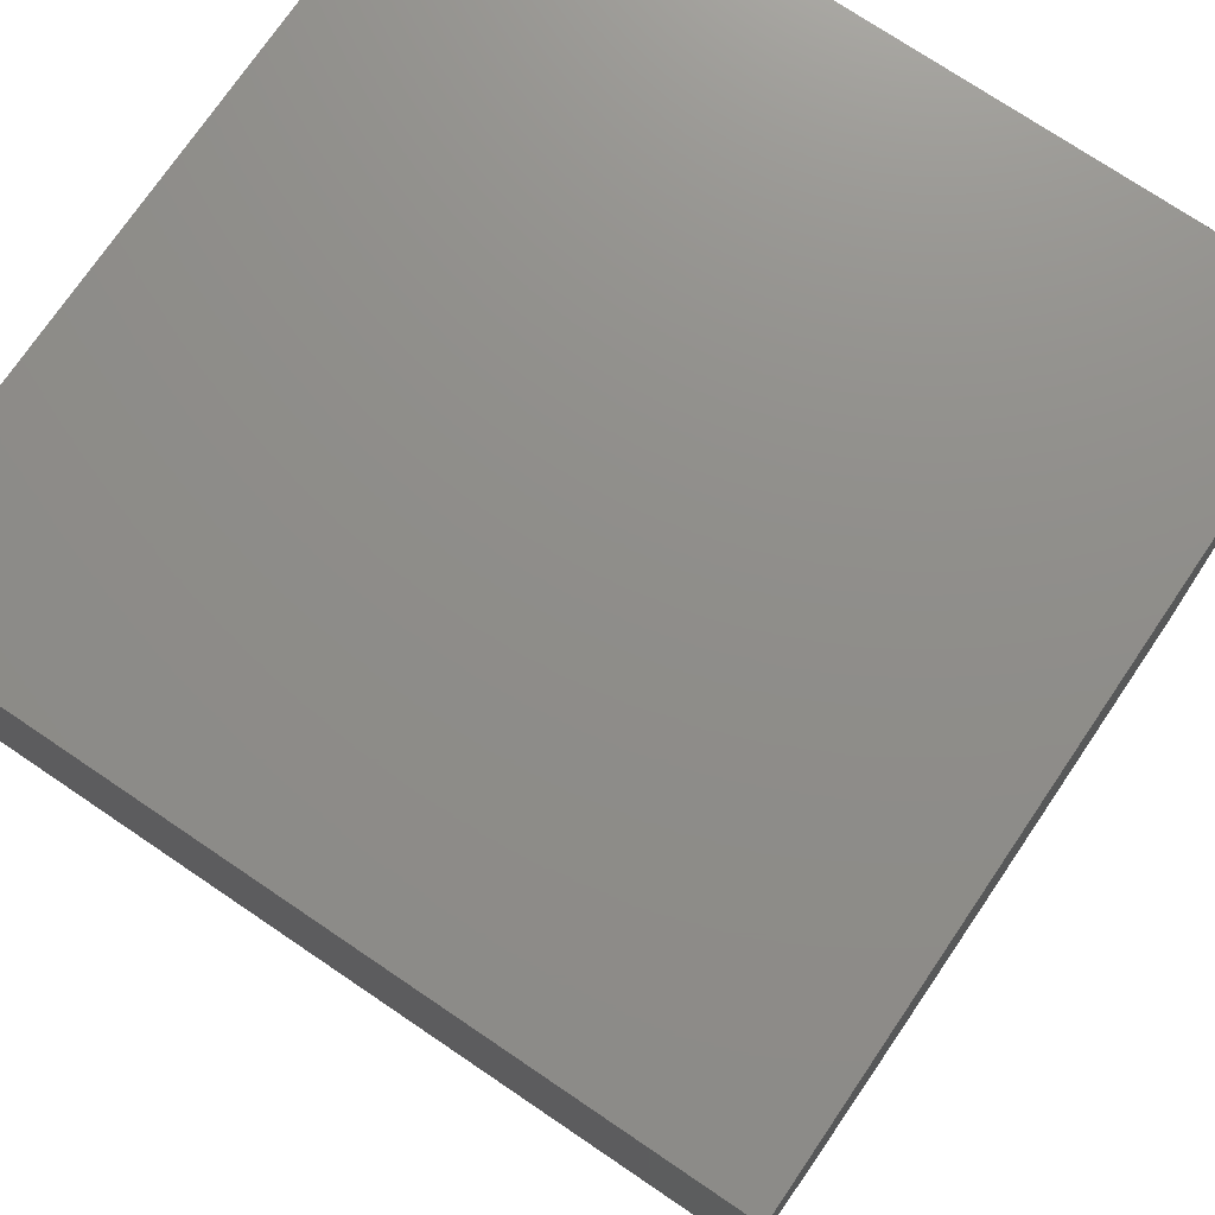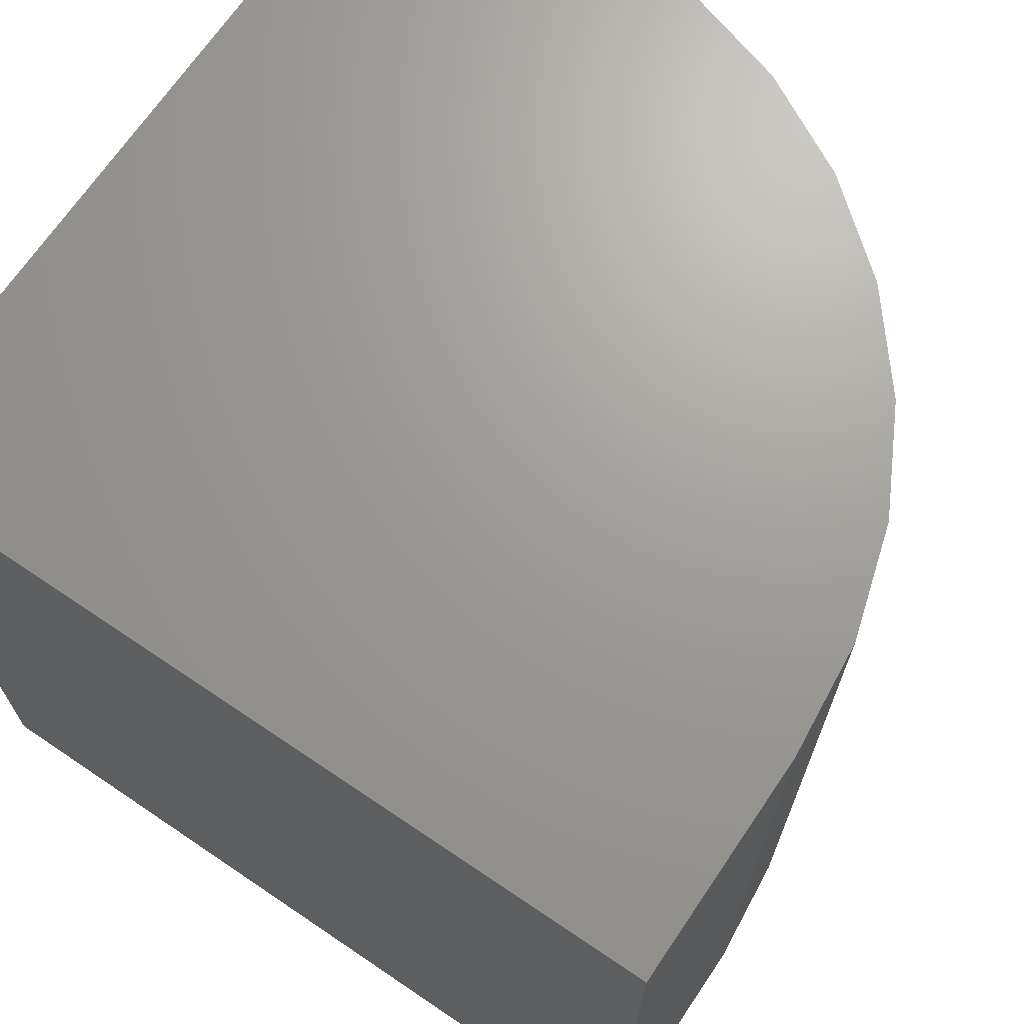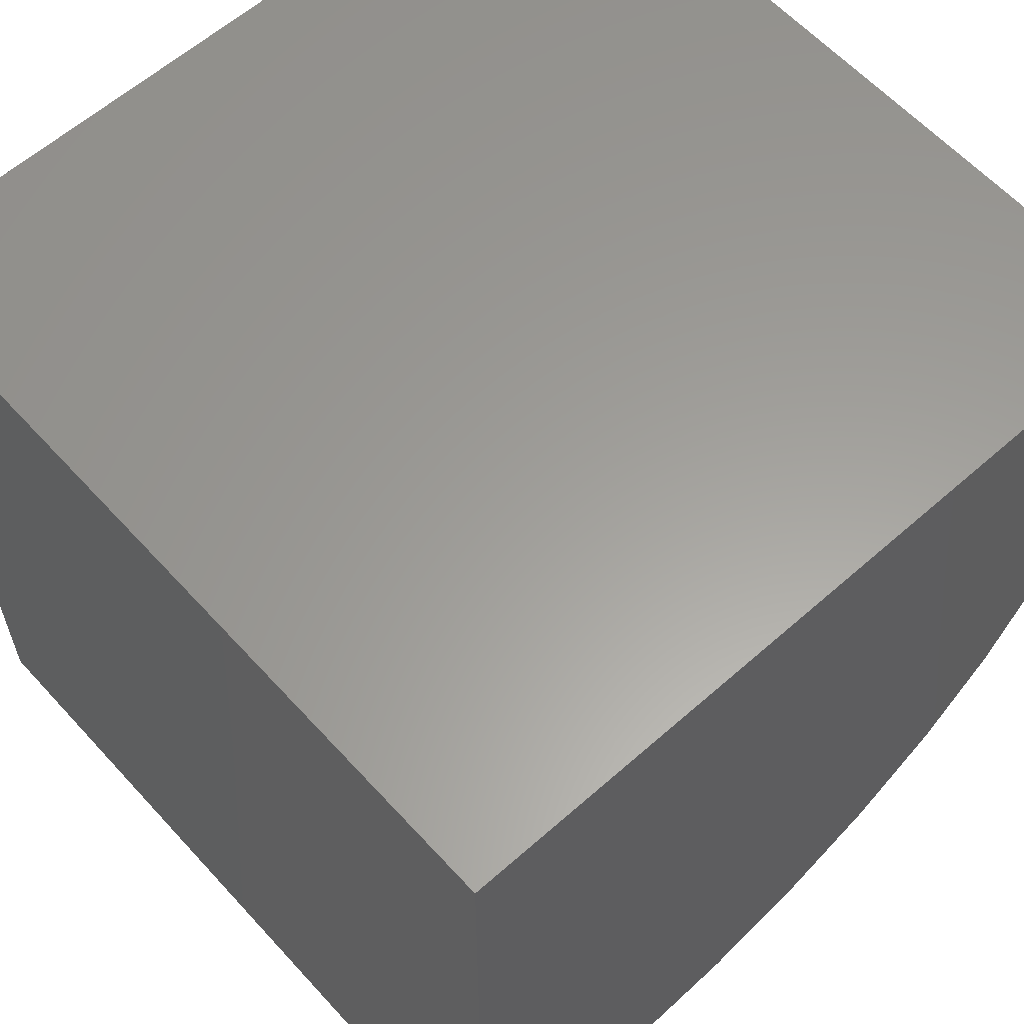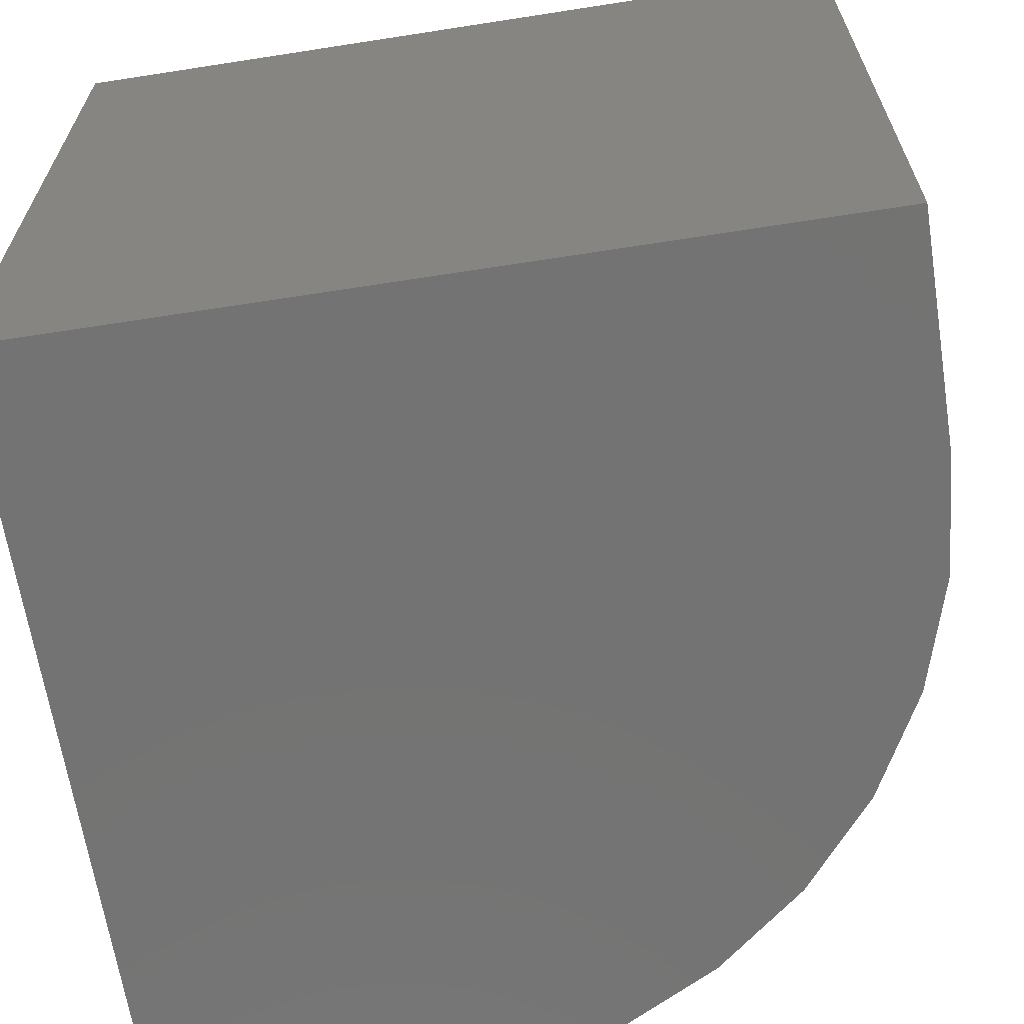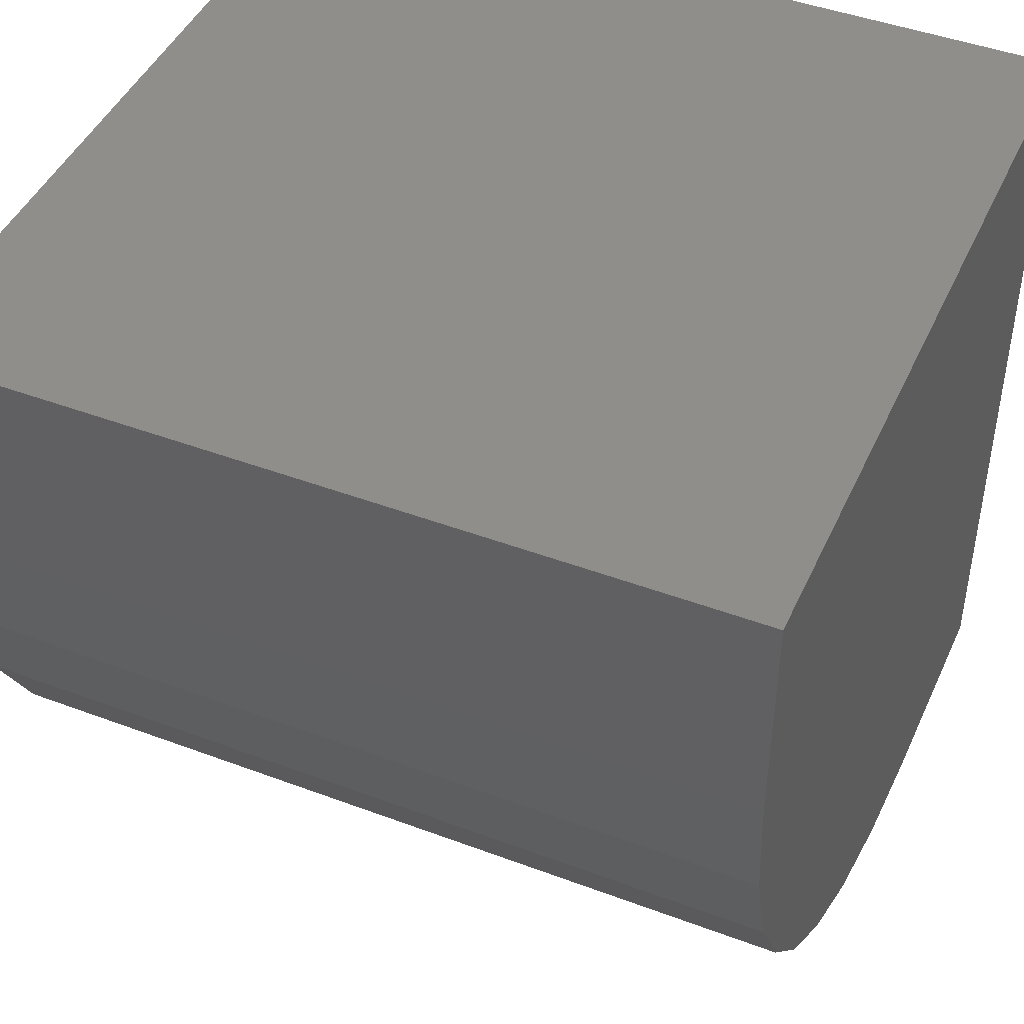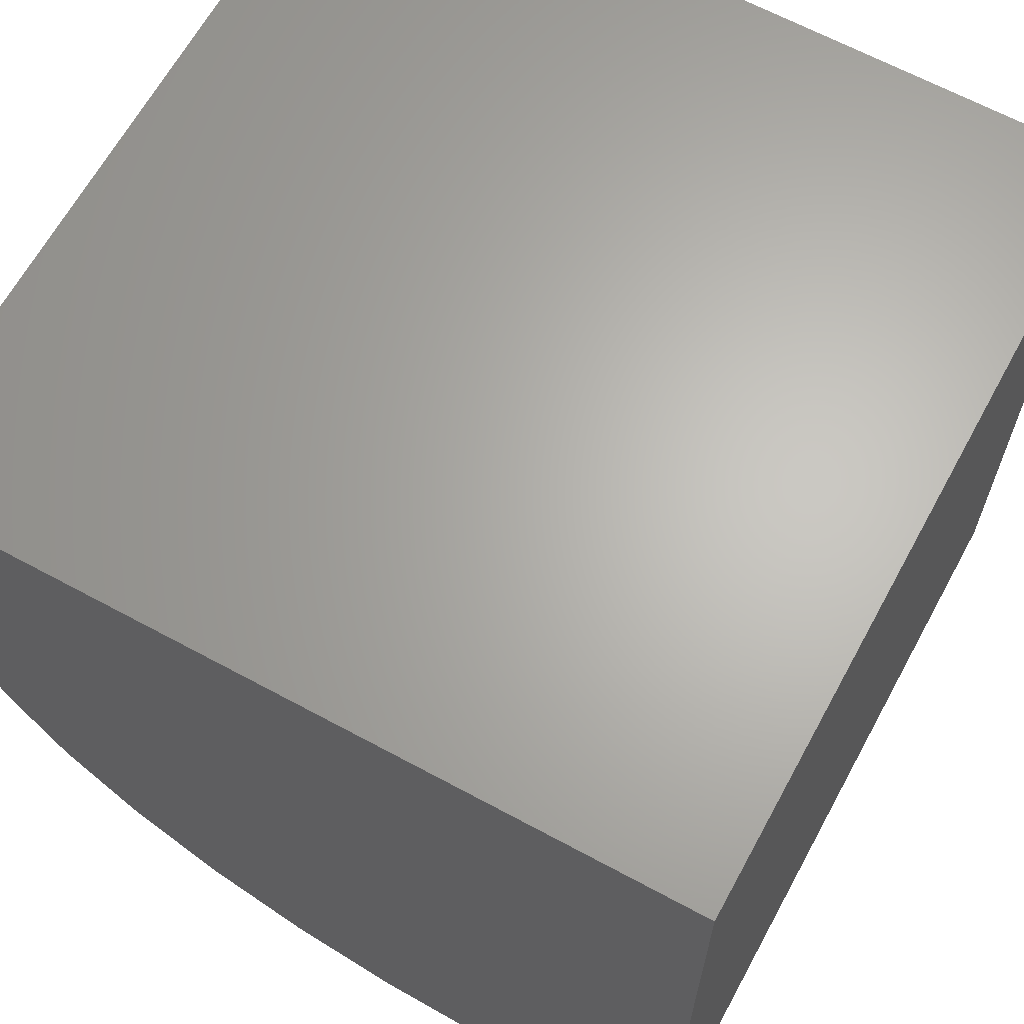
<metadata>
{"format":"stl","ext":"stl","renderer":"f3d","projection":"perspective","resolution":1024,"background":"white","views":[{"elev":73.8,"azim":-55.9,"up":"+Z"},{"elev":68.9,"azim":124.1,"up":"+Y"},{"elev":60.6,"azim":137.9,"up":"+Z"},{"elev":-65.3,"azim":98.9,"up":"+Y"},{"elev":45.1,"azim":-66.5,"up":"+Z"},{"elev":65.0,"azim":28.6,"up":"+Z"}]}
</metadata>
<code>
# stl→obj: 24 verts, 44 faces
v 0.03125 -0.5859 0.75
v -0.5547 -0.5859 0.75
v -0.5547 -0.5859 0.5859
v -0.5466 -0.5859 0.5036
v -0.5226 -0.5859 0.4245
v -0.4836 -0.5859 0.3516
v -0.4311 -0.5859 0.2876
v -0.3672 -0.5859 0.2352
v -0.2943 -0.5859 0.1962
v -0.2151 -0.5859 0.1722
v -0.1328 -0.5859 0.1641
v 0.03125 -0.5859 0.1641
v 0.03125 9.758e-17 0.75
v 0.03125 6.505e-17 0.1641
v -0.1328 4.684e-17 0.1641
v -0.2151 3.815e-17 0.1722
v -0.2943 3.07e-17 0.1962
v -0.3672 2.476e-17 0.2352
v -0.4311 2.058e-17 0.2876
v -0.4836 1.83e-17 0.3516
v -0.5226 1.802e-17 0.4245
v -0.5466 1.975e-17 0.5036
v -0.5547 2.342e-17 0.5859
v -0.5547 3.253e-17 0.75
f 1 2 3
f 1 3 4
f 1 4 5
f 1 5 6
f 1 6 7
f 1 7 8
f 1 8 9
f 1 9 10
f 1 10 11
f 1 11 12
f 13 14 15
f 13 15 16
f 13 16 17
f 13 17 18
f 13 18 19
f 13 19 20
f 13 20 21
f 13 21 22
f 13 22 23
f 13 23 24
f 24 23 2
f 2 23 3
f 15 14 11
f 11 14 12
f 15 11 16
f 16 11 10
f 16 10 17
f 17 10 9
f 17 9 18
f 18 9 8
f 18 8 19
f 19 8 7
f 19 7 20
f 20 7 6
f 20 6 21
f 21 6 5
f 21 5 22
f 22 5 4
f 22 4 23
f 23 4 3
f 24 2 13
f 13 2 1
f 13 1 14
f 14 1 12

</code>
